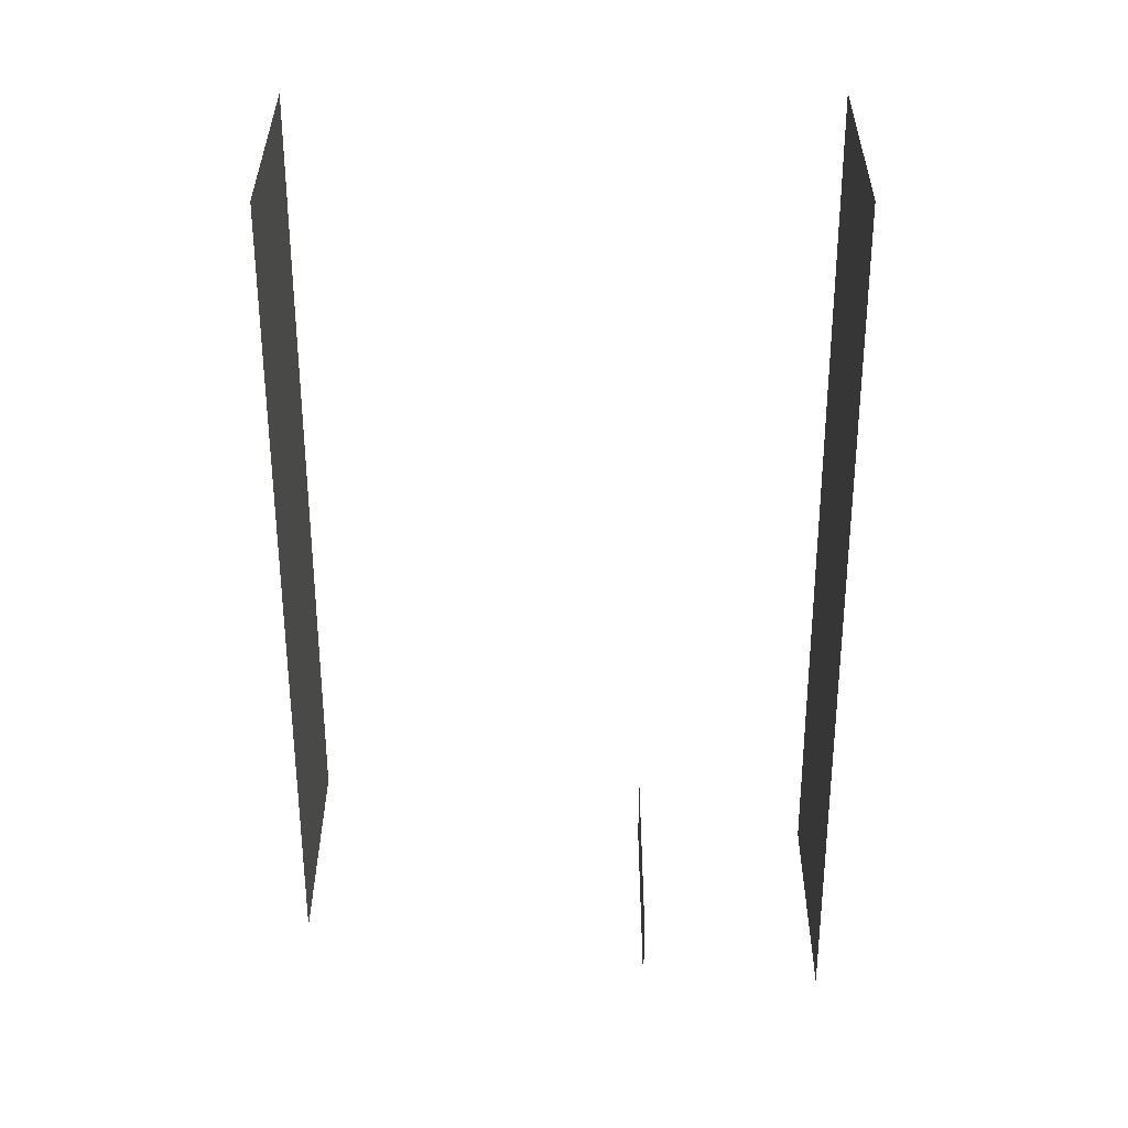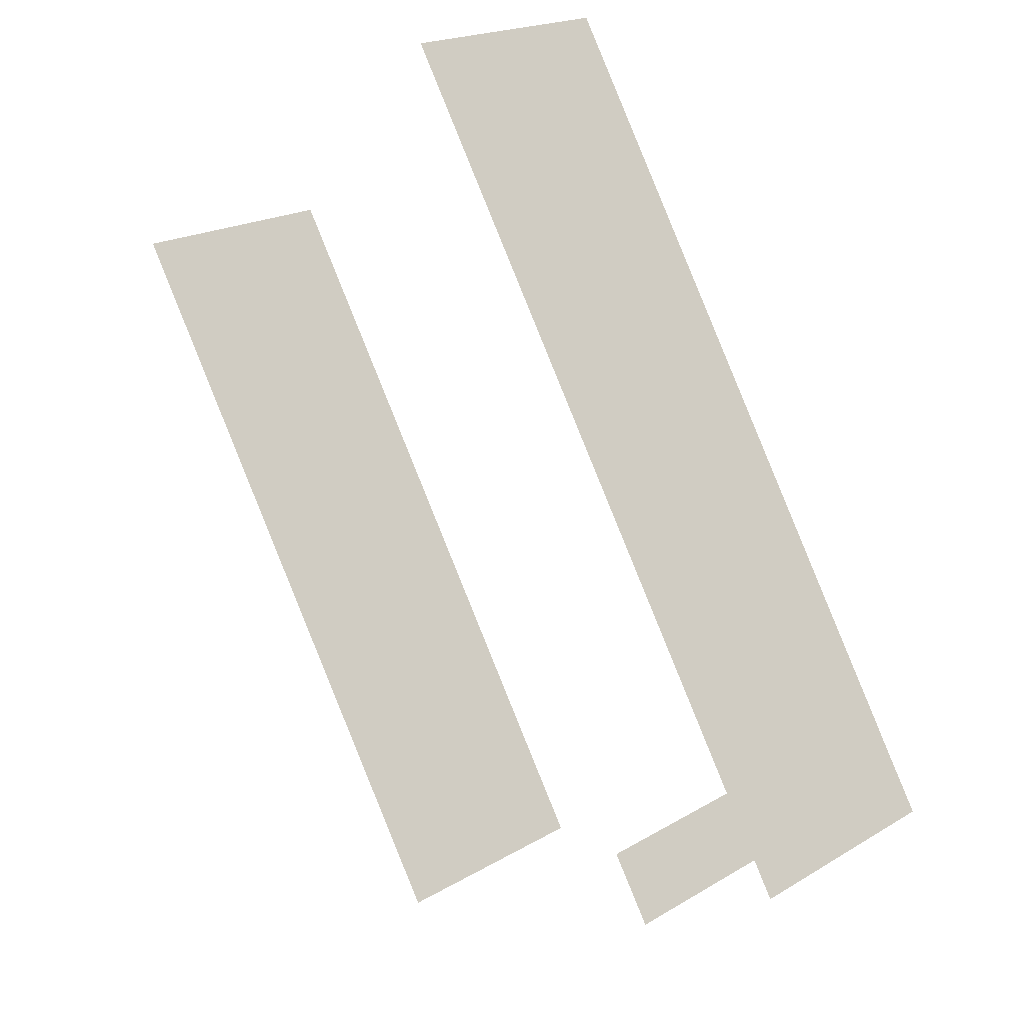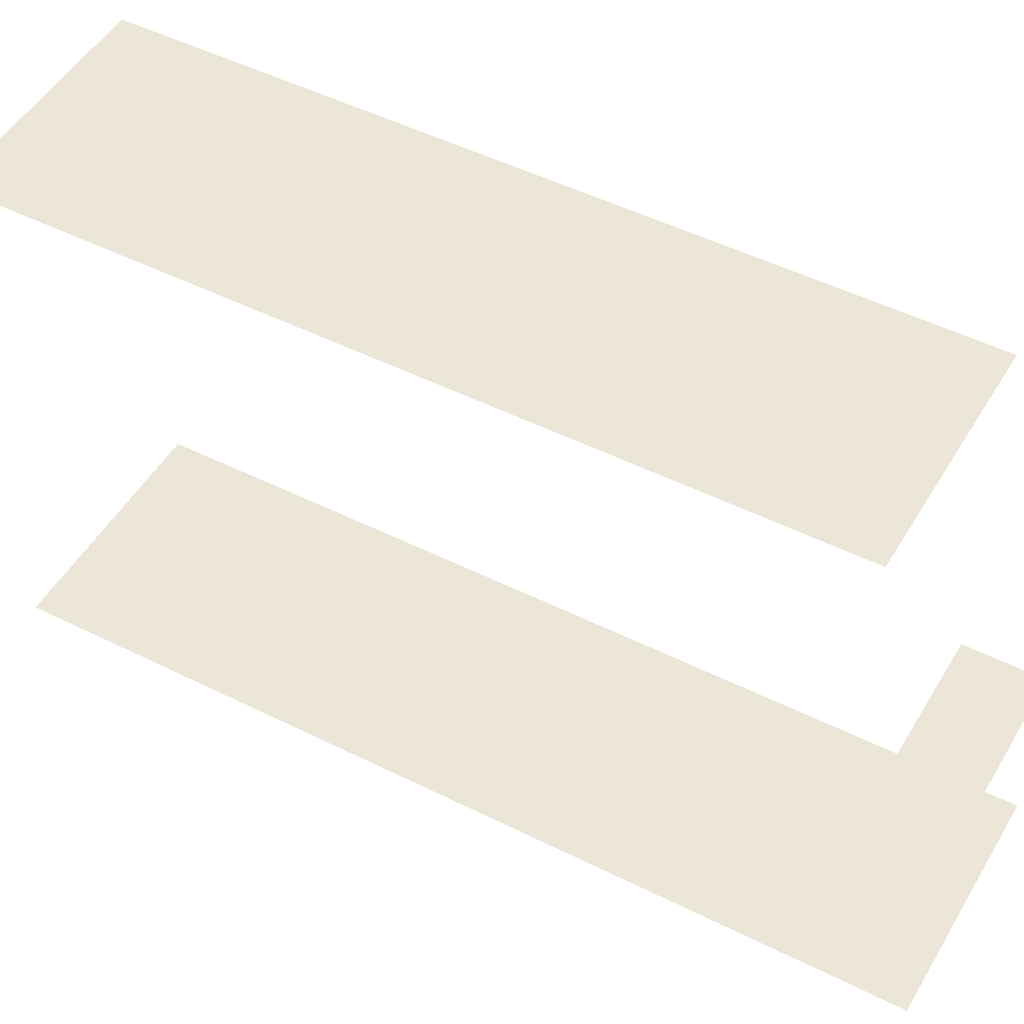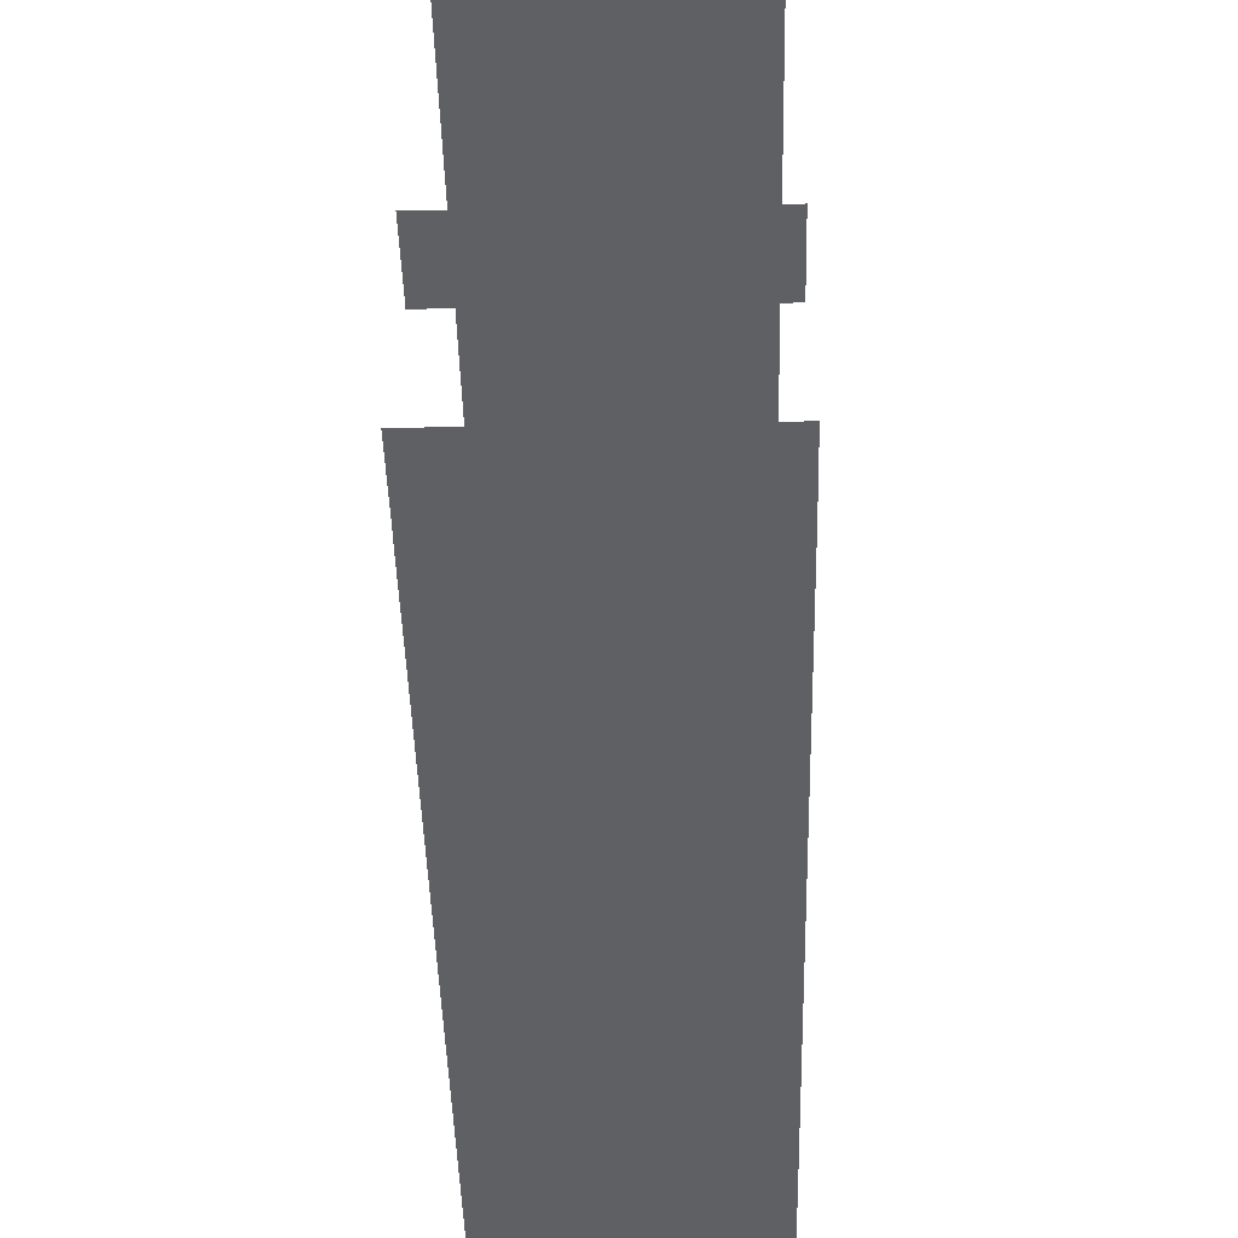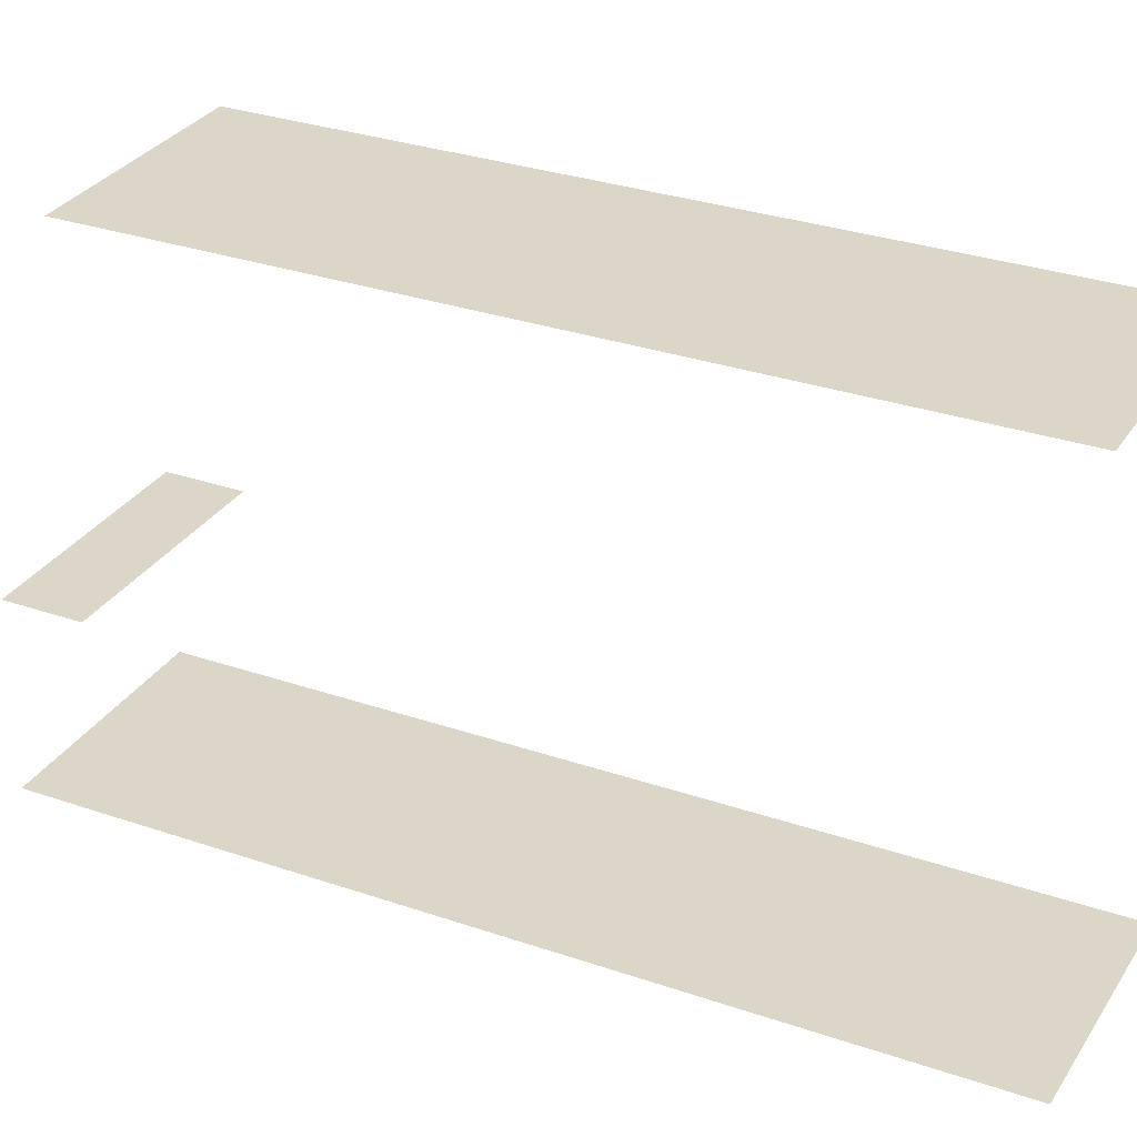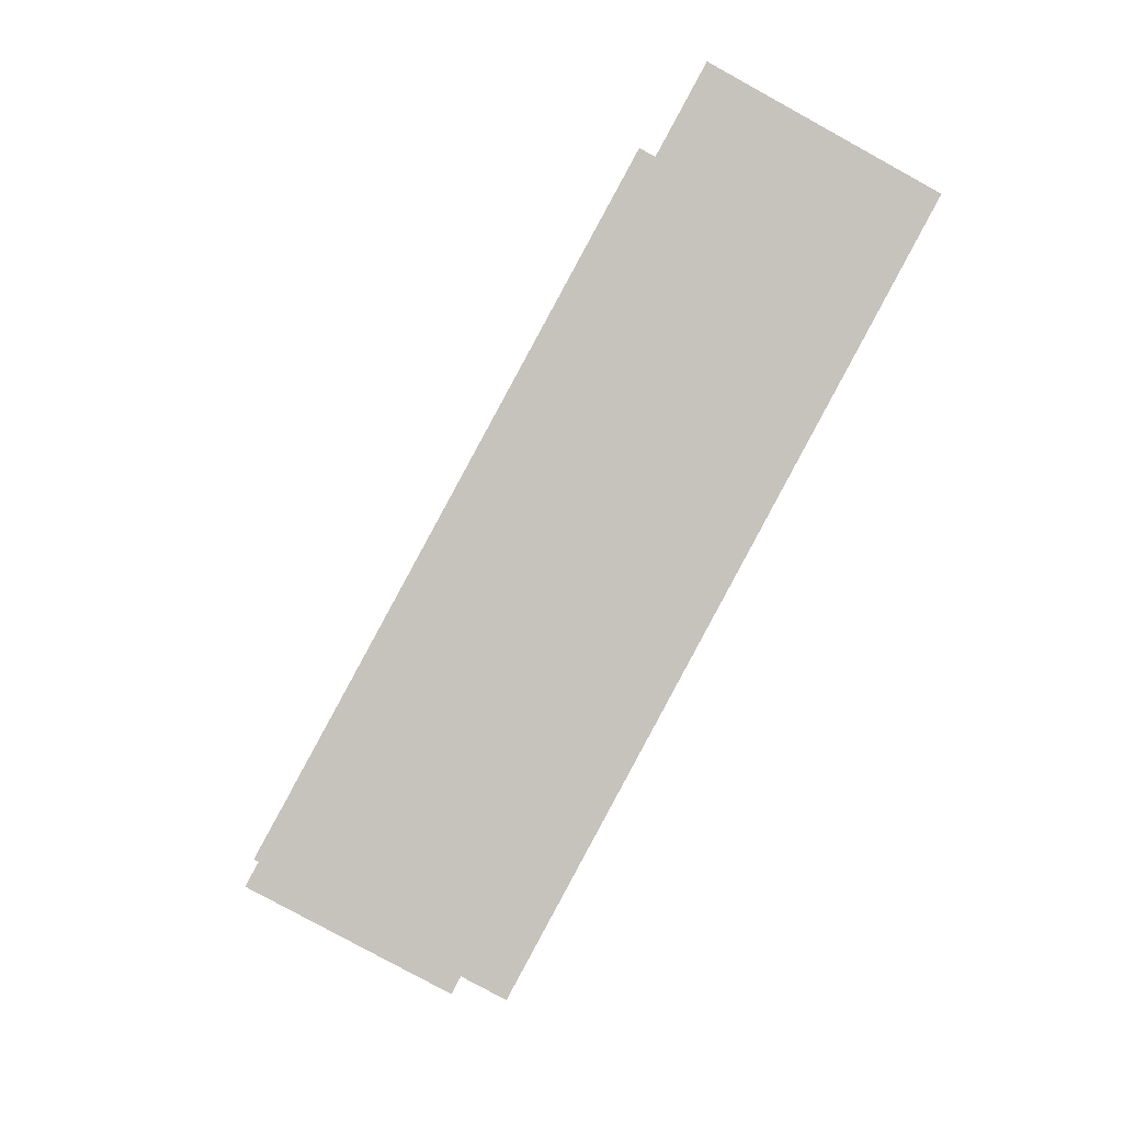
<metadata>
{"format":"obj","ext":"obj","renderer":"f3d","projection":"perspective","resolution":1024,"background":"white","views":[{"elev":4.8,"azim":90.2,"up":"+Y"},{"elev":-20.5,"azim":142.1,"up":"+Y"},{"elev":48.6,"azim":-89.2,"up":"+Z"},{"elev":-42.5,"azim":-27.2,"up":"+Z"},{"elev":30.2,"azim":88.2,"up":"+Z"},{"elev":1.7,"azim":-4.6,"up":"+Y"}]}
</metadata>
<code>
o geometryt000010000010000110010110000110000110100000010100st169
v 863.5 -106.1 144.9
v 856.1 -103.1 144.9
v 857.3 -100.9 144.9
v 863 -106.9 144.9
v 864.3 -104.7 144.9
v 857.5 -100.5 144.9
v 859.1 -97.6 144.9
v 874.7 -85.56 144.9
v 870.2 -77.19 144.9
v 877.1 -80.97 144.9
v 863.5 -106.1 150.9
v 857.3 -100.9 150.9
v 856.1 -103.1 150.9
v 863 -106.9 150.9
v 859.7 -102.2 150.9
v 864.3 -104.7 150.9
v 857.5 -100.5 162.4
v 857.3 -100.9 162.4
v 864.3 -104.7 162.4
v 859.1 -97.6 162.4
v 874.7 -85.56 162.4
v 870.2 -77.19 162.4
v 877.1 -80.97 162.4
f 1 2 3
f 4 2 1
f 3 5 1
f 6 5 3
f 6 7 5
f 5 7 8
f 8 7 9
f 10 8 9
f 11 12 13
f 13 14 11
f 15 12 11
f 16 15 11
f 17 18 19
f 20 17 19
f 20 19 21
f 22 20 21
f 23 22 21

</code>
